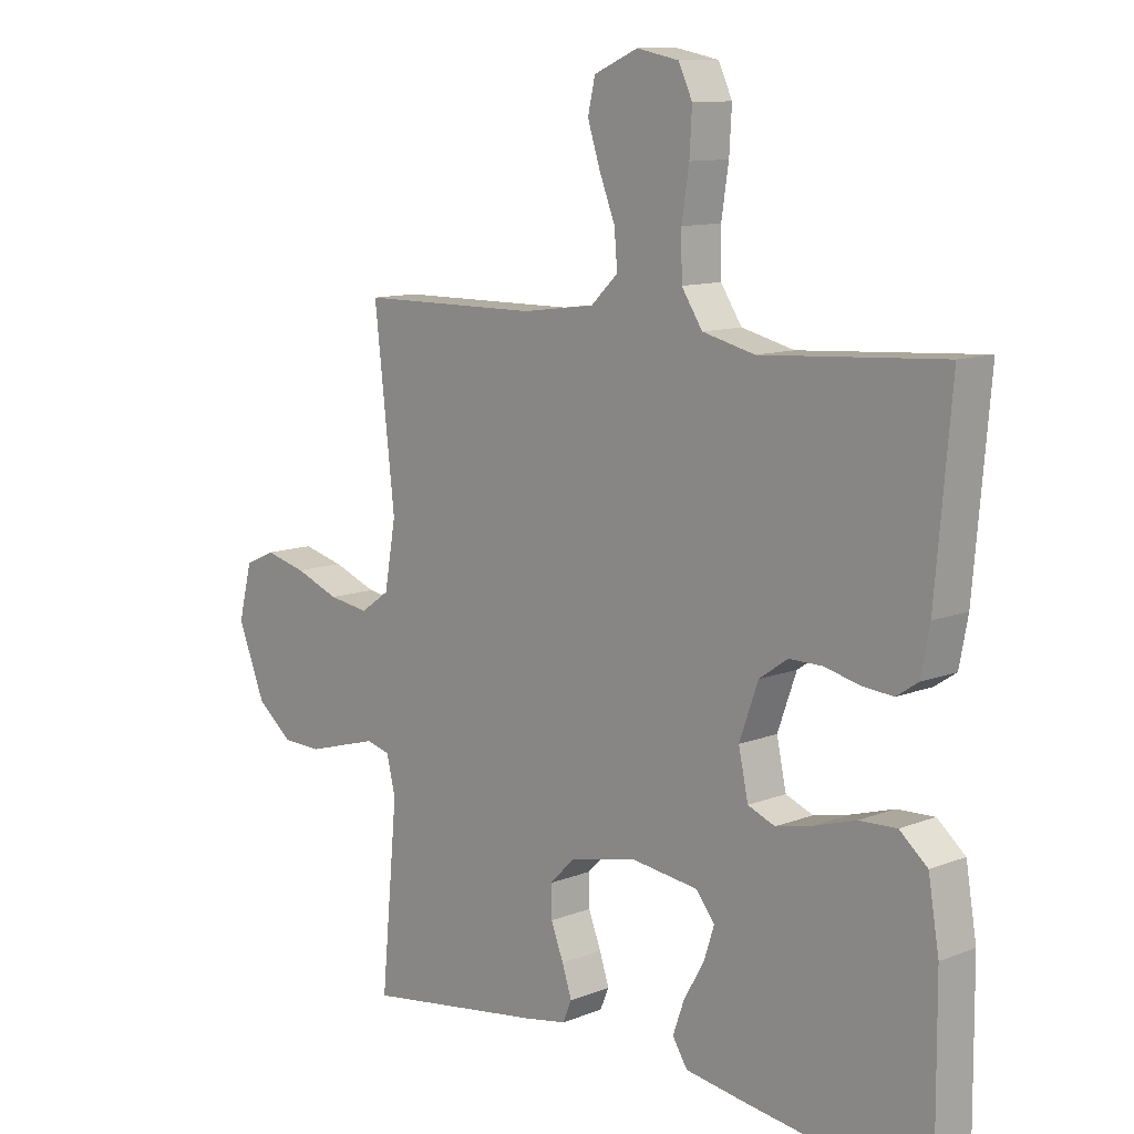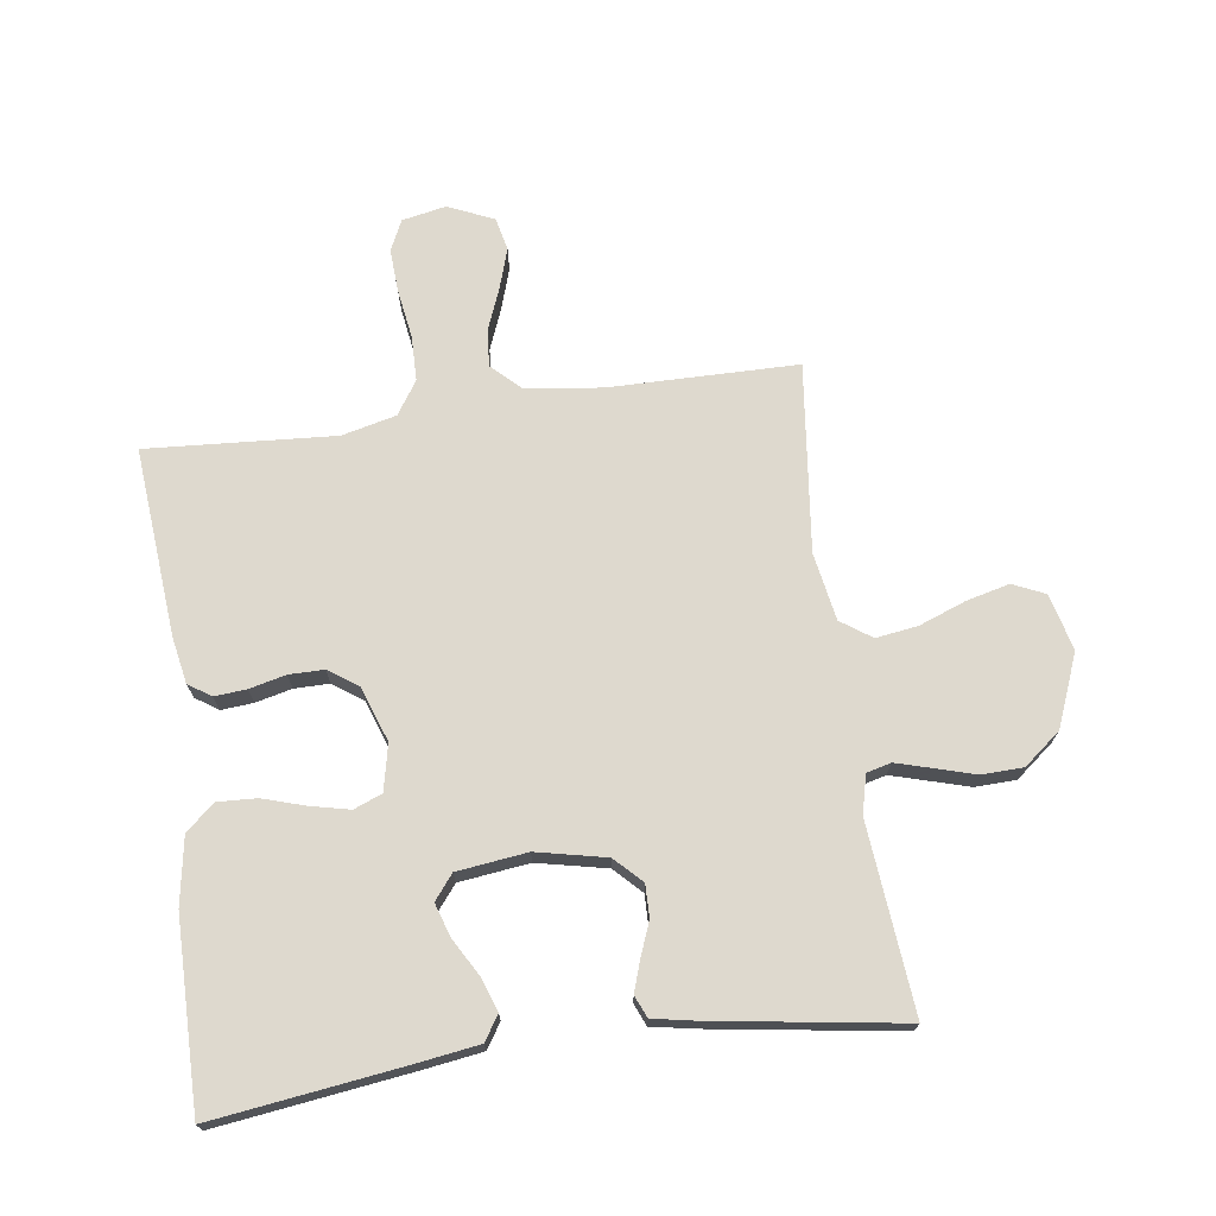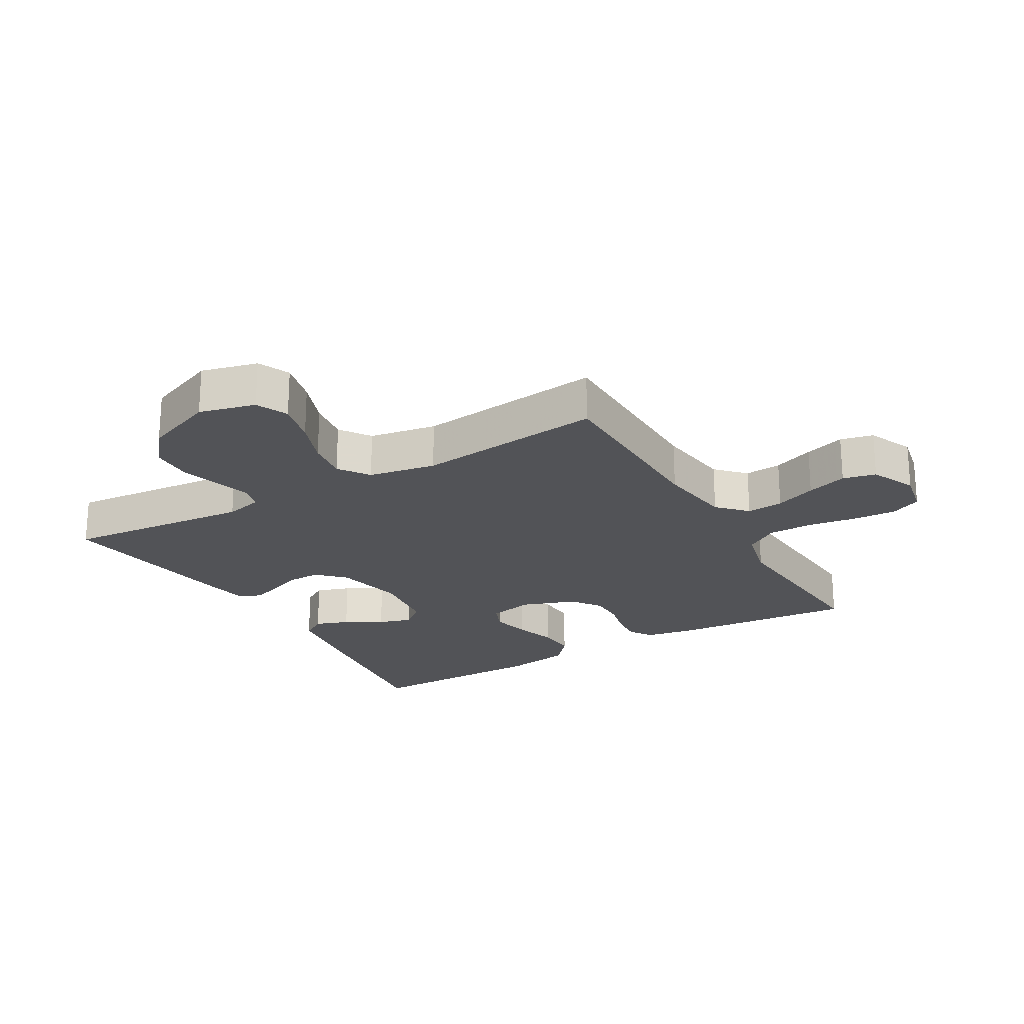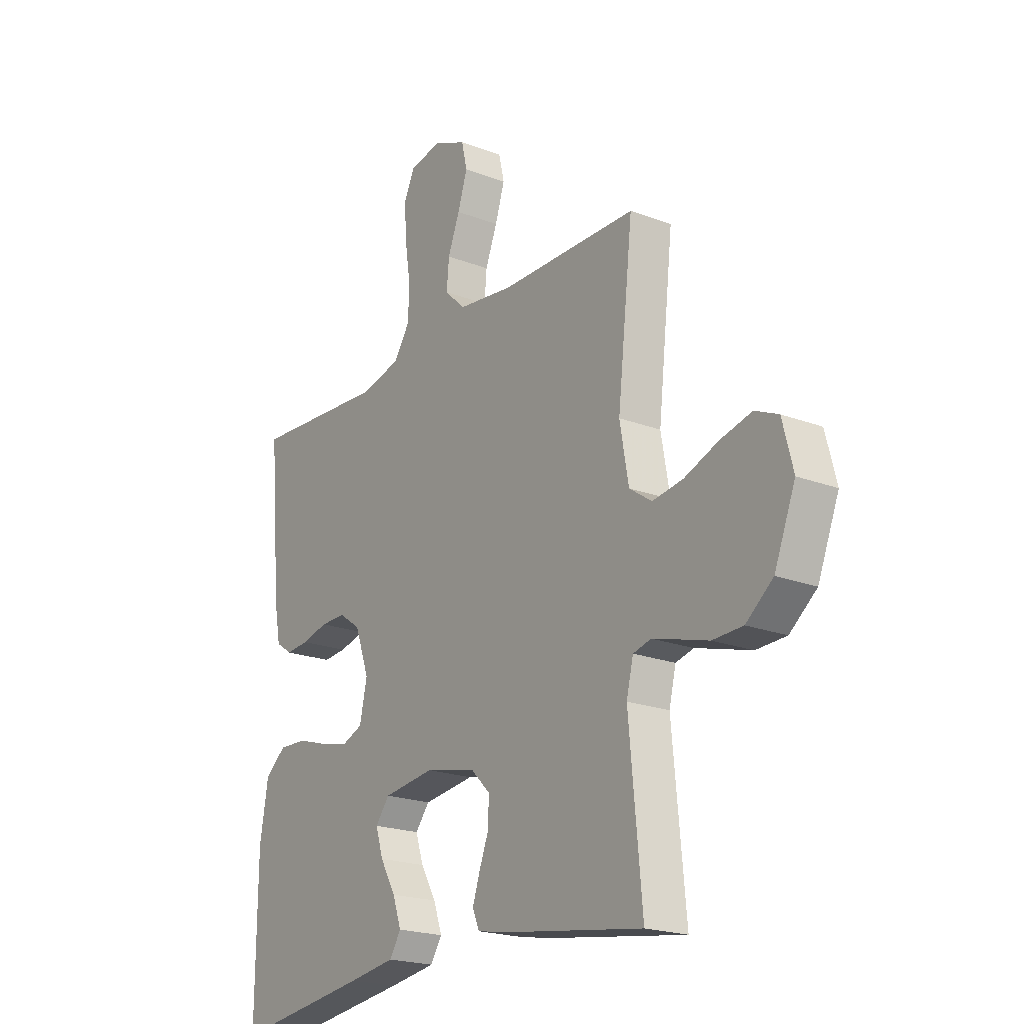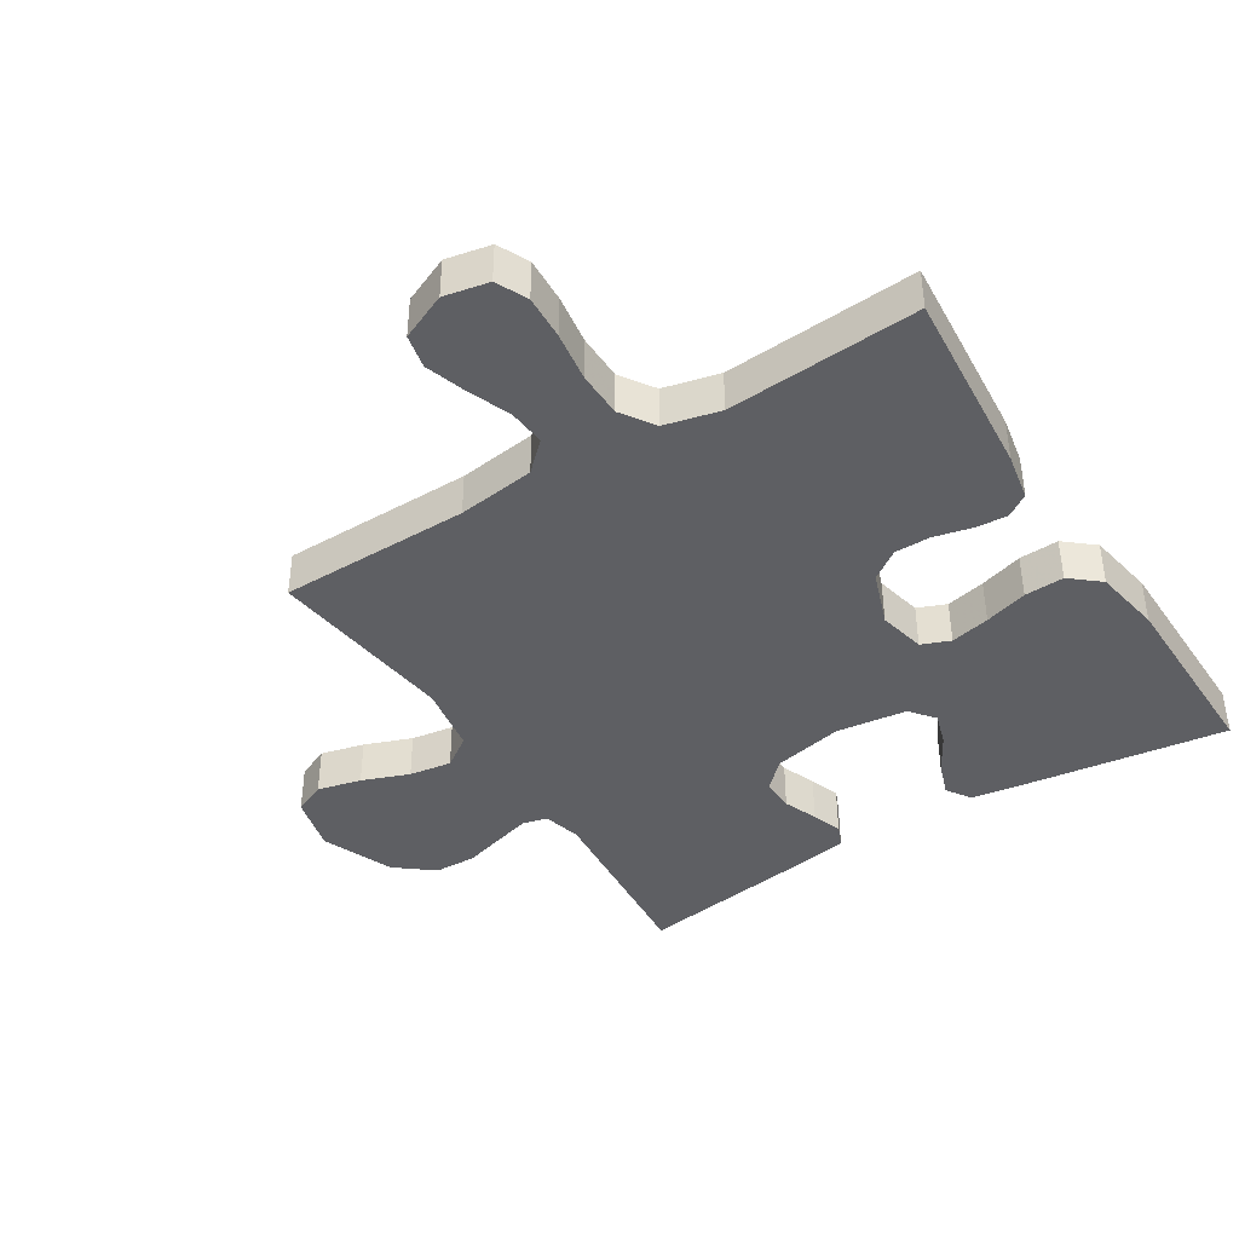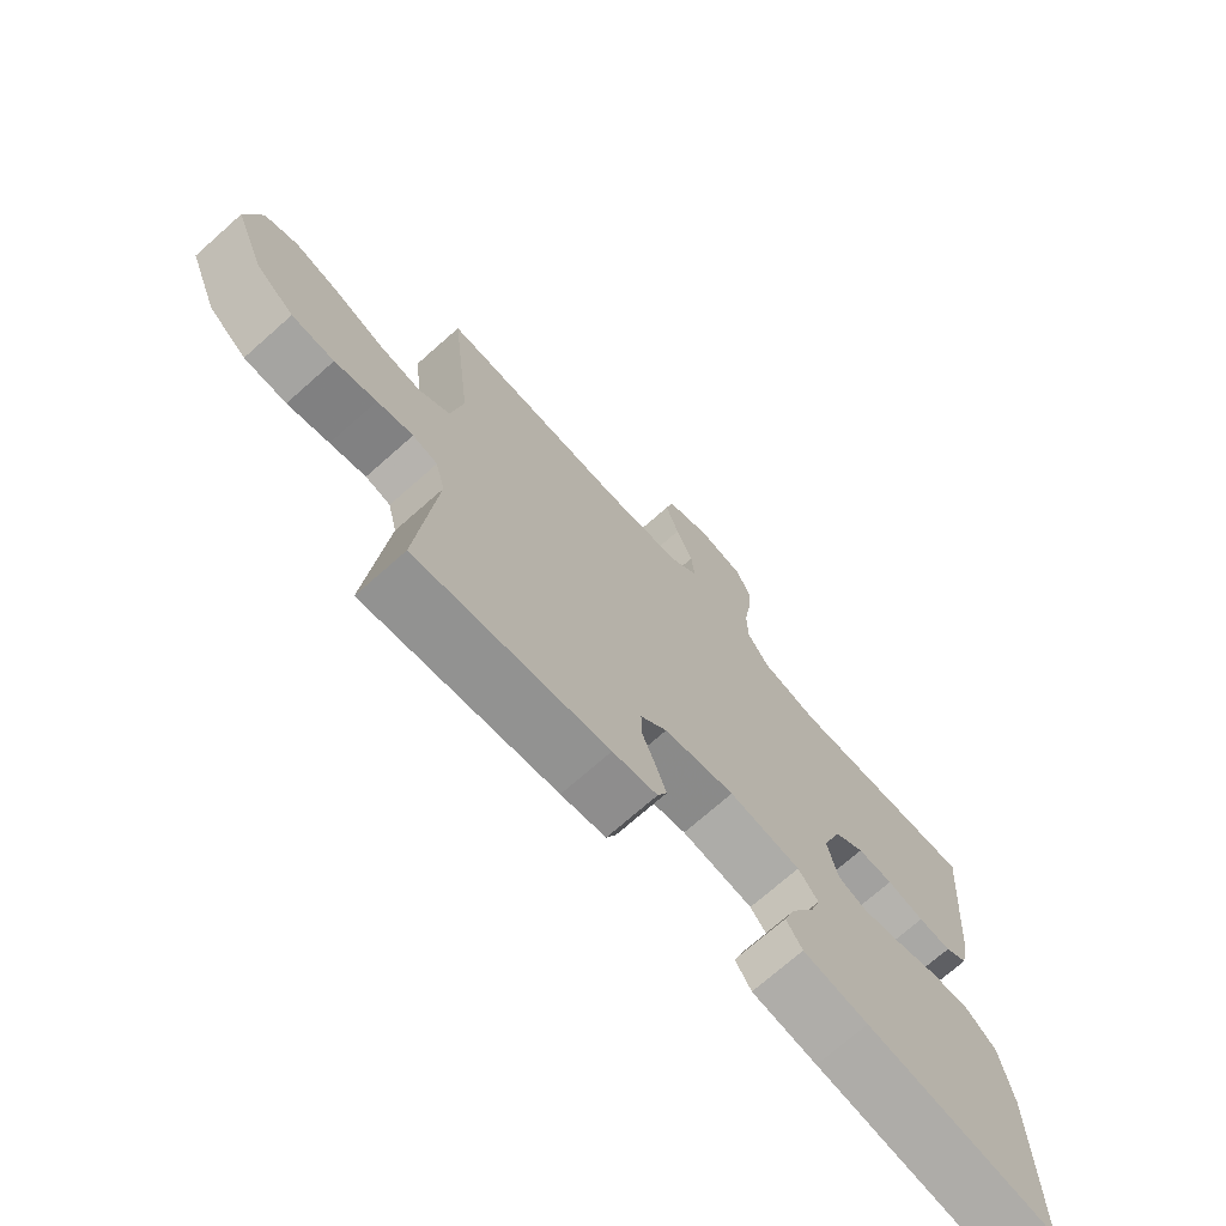
<metadata>
{"format":"obj","ext":"obj","renderer":"f3d","projection":"perspective","resolution":1024,"background":"white","views":[{"elev":11.0,"azim":46.1,"up":"+Z"},{"elev":71.4,"azim":172.1,"up":"+Y"},{"elev":-22.4,"azim":-59.8,"up":"+Y"},{"elev":-20.9,"azim":-124.5,"up":"+Z"},{"elev":-40.9,"azim":32.3,"up":"+Y"},{"elev":-72.2,"azim":-48.5,"up":"+Z"}]}
</metadata>
<code>
v -0.5 0.07 0.5
v -0.2 0.07 0.503
v -0.078 0.07 0.519
v -0.033 0.07 0.562
v -0.038 0.07 0.621
v -0.064 0.07 0.687
v -0.085 0.07 0.752
v -0.073 0.07 0.805
v 0 0.07 0.837
v 0.07 0.07 0.823
v 0.093 0.07 0.774
v 0.089 0.07 0.704
v 0.077 0.07 0.626
v 0.078 0.07 0.554
v 0.113 0.07 0.501
v 0.2 0.07 0.48
v 0.5 0.07 0.5
v 0.474 0.07 0.2
v 0.46 0.07 0.126
v 0.424 0.07 0.102
v 0.373 0.07 0.106
v 0.315 0.07 0.12
v 0.259 0.07 0.12
v 0.212 0.07 0.087
v 0.181 0.07 0
v 0.197 0.07 -0.074
v 0.242 0.07 -0.092
v 0.304 0.07 -0.078
v 0.372 0.07 -0.057
v 0.434 0.07 -0.054
v 0.48 0.07 -0.093
v 0.498 0.07 -0.2
v 0.5 0.07 -0.5
v 0.2 0.07 -0.46
v 0.098 0.07 -0.445
v 0.073 0.07 -0.406
v 0.092 0.07 -0.352
v 0.126 0.07 -0.293
v 0.143 0.07 -0.24
v 0.112 0.07 -0.201
v 0 0.07 -0.187
v -0.111 0.07 -0.211
v -0.153 0.07 -0.253
v -0.152 0.07 -0.305
v -0.131 0.07 -0.359
v -0.115 0.07 -0.407
v -0.13 0.07 -0.442
v -0.2 0.07 -0.455
v -0.5 0.07 -0.5
v -0.472 0.07 -0.2
v -0.487 0.07 -0.139
v -0.526 0.07 -0.129
v -0.582 0.07 -0.145
v -0.647 0.07 -0.164
v -0.713 0.07 -0.162
v -0.772 0.07 -0.115
v -0.818 0.07 0
v -0.795 0.07 0.09
v -0.744 0.07 0.113
v -0.675 0.07 0.096
v -0.601 0.07 0.068
v -0.534 0.07 0.058
v -0.485 0.07 0.092
v -0.466 0.07 0.2
v -0.5 0 0.5
v -0.2 0 0.503
v -0.078 0 0.519
v -0.033 0 0.562
v -0.038 0 0.621
v -0.064 0 0.687
v -0.085 0 0.752
v -0.073 0 0.805
v 0 0 0.837
v 0.07 0 0.823
v 0.093 0 0.774
v 0.089 0 0.704
v 0.077 0 0.626
v 0.078 0 0.554
v 0.113 0 0.501
v 0.2 0 0.48
v 0.5 0 0.5
v 0.474 0 0.2
v 0.46 0 0.126
v 0.424 0 0.102
v 0.373 0 0.106
v 0.315 0 0.12
v 0.259 0 0.12
v 0.212 0 0.087
v 0.181 0 0
v 0.197 0 -0.074
v 0.242 0 -0.092
v 0.304 0 -0.078
v 0.372 0 -0.057
v 0.434 0 -0.054
v 0.48 0 -0.093
v 0.498 0 -0.2
v 0.5 0 -0.5
v 0.2 0 -0.46
v 0.098 0 -0.445
v 0.073 0 -0.406
v 0.092 0 -0.352
v 0.126 0 -0.293
v 0.143 0 -0.24
v 0.112 0 -0.201
v 0 0 -0.187
v -0.111 0 -0.211
v -0.153 0 -0.253
v -0.152 0 -0.305
v -0.131 0 -0.359
v -0.115 0 -0.407
v -0.13 0 -0.442
v -0.2 0 -0.455
v -0.5 0 -0.5
v -0.472 0 -0.2
v -0.487 0 -0.139
v -0.526 0 -0.129
v -0.582 0 -0.145
v -0.647 0 -0.164
v -0.713 0 -0.162
v -0.772 0 -0.115
v -0.818 0 0
v -0.795 0 0.09
v -0.744 0 0.113
v -0.675 0 0.096
v -0.601 0 0.068
v -0.534 0 0.058
v -0.485 0 0.092
v -0.466 0 0.2
f 59 60 61
f 58 59 61
f 57 58 61
f 56 57 61
f 55 56 61
f 54 55 61
f 53 54 61
f 52 53 61 62
f 51 52 62 63
f 48 49 50
f 47 48 50
f 46 47 50
f 45 46 50
f 44 45 50
f 51 63 64
f 50 51 64
f 44 50 64
f 43 44 64
f 36 37 38
f 35 36 38
f 34 35 38
f 33 34 38
f 32 33 38
f 31 32 38
f 30 31 38
f 29 30 38
f 28 29 38
f 27 28 38 39
f 26 27 39 40
f 20 21 22
f 19 20 22
f 18 19 22
f 17 18 22
f 16 17 22
f 15 16 22 23
f 14 15 23 24
f 11 12 13
f 10 11 13
f 9 10 13
f 8 9 13
f 7 8 13
f 6 7 13
f 5 6 13
f 4 5 13 14
f 14 24 25
f 4 14 25
f 3 4 25
f 64 1 2
f 43 64 2
f 42 43 2
f 26 40 41
f 26 41 42
f 25 26 42
f 3 25 42
f 2 3 42
f 125 124 123
f 125 123 122
f 125 122 121
f 125 121 120
f 125 120 119
f 125 119 118
f 125 118 117
f 126 125 117 116
f 127 126 116 115
f 114 113 112
f 114 112 111
f 114 111 110
f 114 110 109
f 114 109 108
f 128 127 115
f 128 115 114
f 128 114 108
f 128 108 107
f 102 101 100
f 102 100 99
f 102 99 98
f 102 98 97
f 102 97 96
f 102 96 95
f 102 95 94
f 102 94 93
f 102 93 92
f 103 102 92 91
f 104 103 91 90
f 86 85 84
f 86 84 83
f 86 83 82
f 86 82 81
f 86 81 80
f 87 86 80 79
f 88 87 79 78
f 77 76 75
f 77 75 74
f 77 74 73
f 77 73 72
f 77 72 71
f 77 71 70
f 77 70 69
f 78 77 69 68
f 89 88 78
f 89 78 68
f 89 68 67
f 66 65 128
f 66 128 107
f 66 107 106
f 105 104 90
f 106 105 90
f 106 90 89
f 106 89 67
f 106 67 66
f 1 65 66 2
f 2 66 67 3
f 3 67 68 4
f 4 68 69 5
f 5 69 70 6
f 6 70 71 7
f 7 71 72 8
f 8 72 73 9
f 9 73 74 10
f 10 74 75 11
f 11 75 76 12
f 12 76 77 13
f 13 77 78 14
f 14 78 79 15
f 15 79 80 16
f 16 80 81 17
f 17 81 82 18
f 18 82 83 19
f 19 83 84 20
f 20 84 85 21
f 21 85 86 22
f 22 86 87 23
f 23 87 88 24
f 24 88 89 25
f 25 89 90 26
f 26 90 91 27
f 27 91 92 28
f 28 92 93 29
f 29 93 94 30
f 30 94 95 31
f 31 95 96 32
f 32 96 97 33
f 33 97 98 34
f 34 98 99 35
f 35 99 100 36
f 36 100 101 37
f 37 101 102 38
f 38 102 103 39
f 39 103 104 40
f 40 104 105 41
f 41 105 106 42
f 42 106 107 43
f 43 107 108 44
f 44 108 109 45
f 45 109 110 46
f 46 110 111 47
f 47 111 112 48
f 48 112 113 49
f 49 113 114 50
f 50 114 115 51
f 51 115 116 52
f 52 116 117 53
f 53 117 118 54
f 54 118 119 55
f 55 119 120 56
f 56 120 121 57
f 57 121 122 58
f 58 122 123 59
f 59 123 124 60
f 60 124 125 61
f 61 125 126 62
f 62 126 127 63
f 63 127 128 64
f 64 128 65 1

</code>
